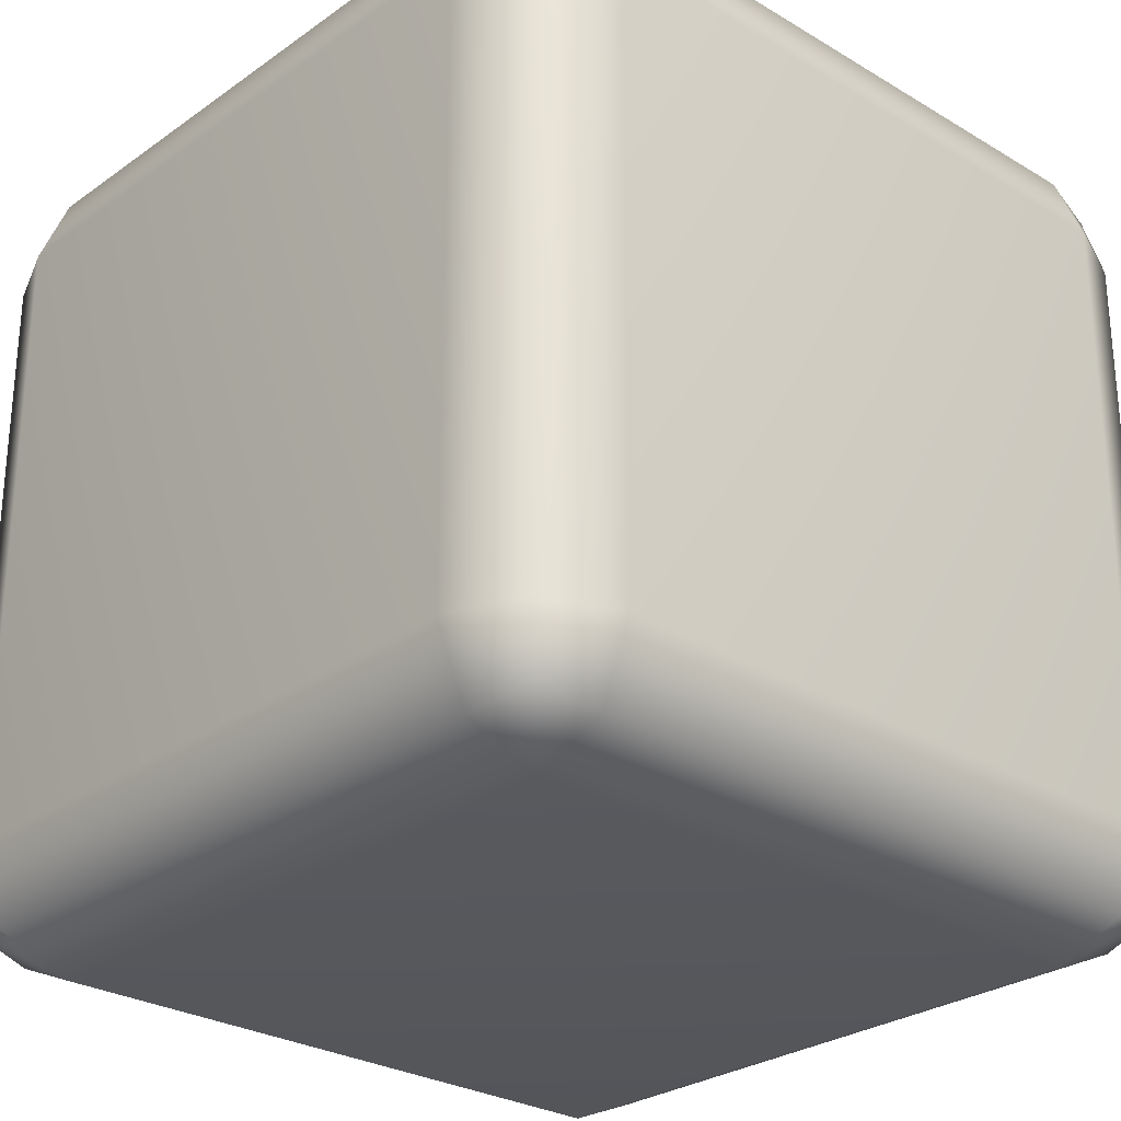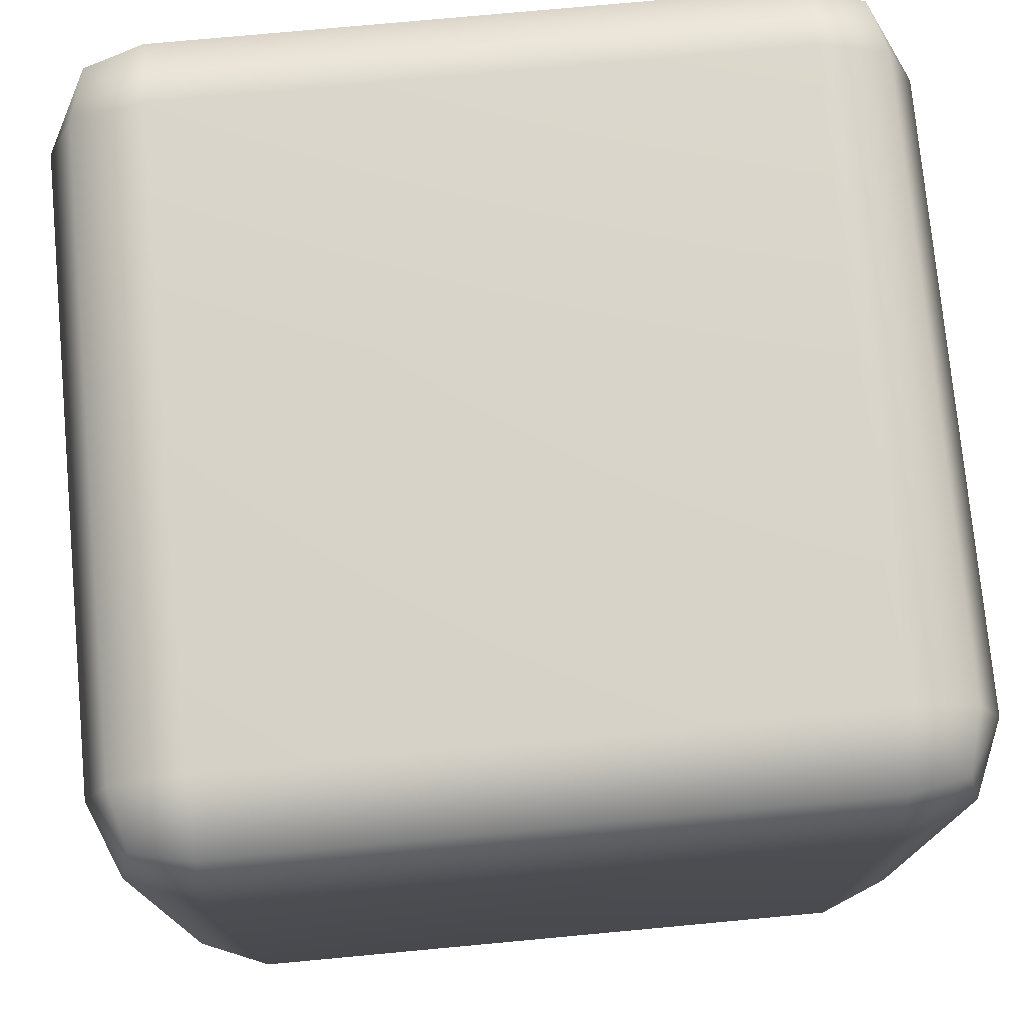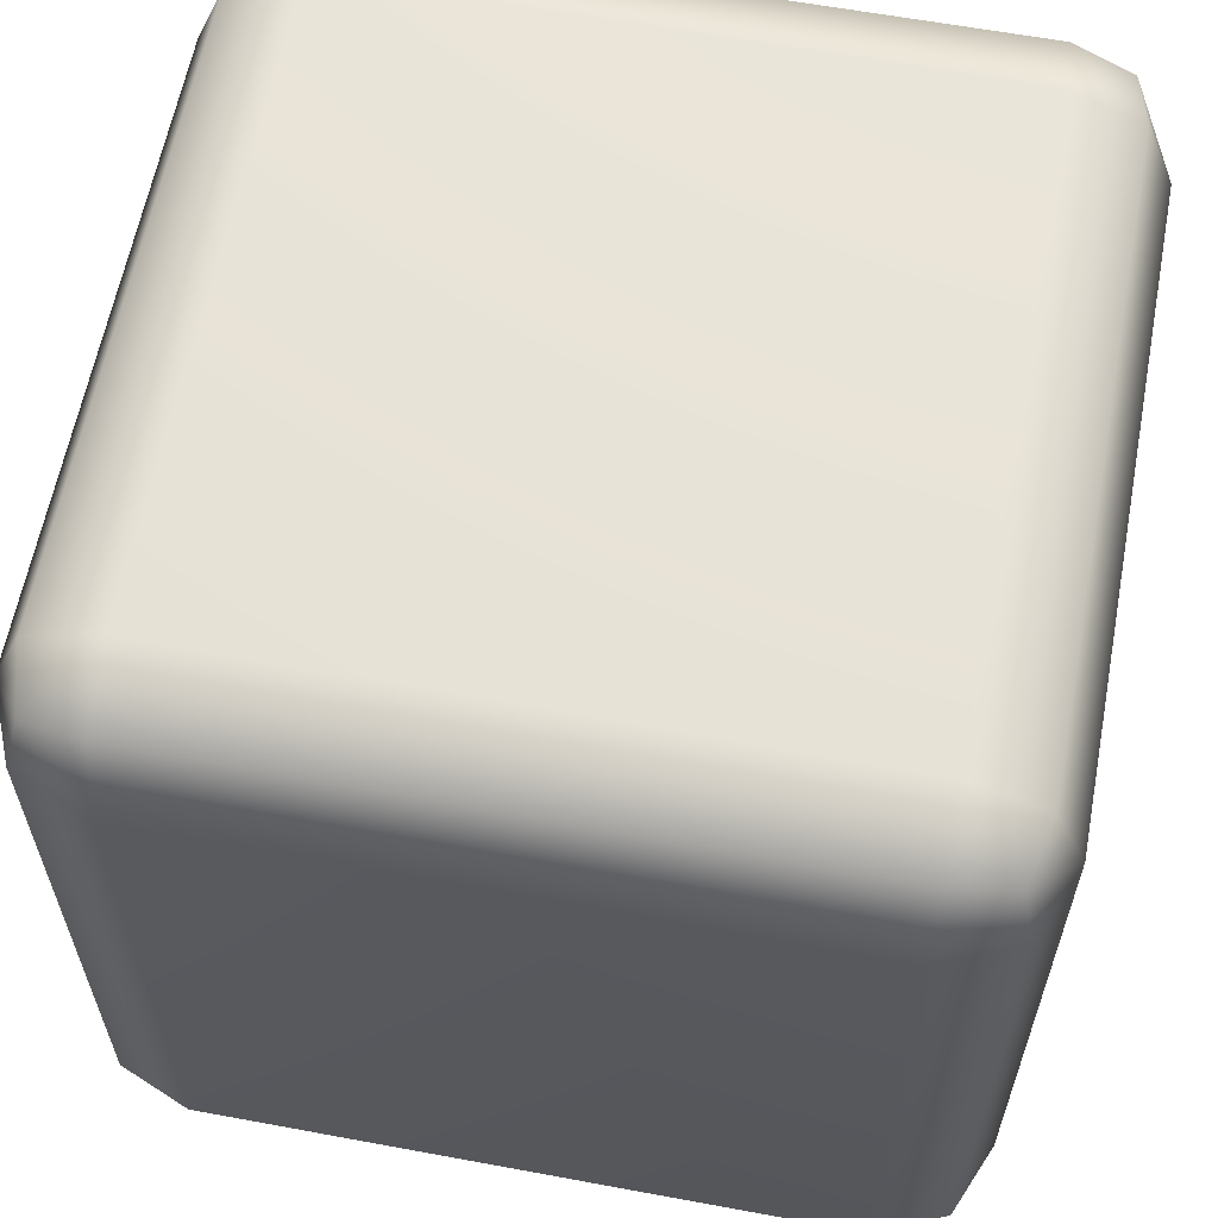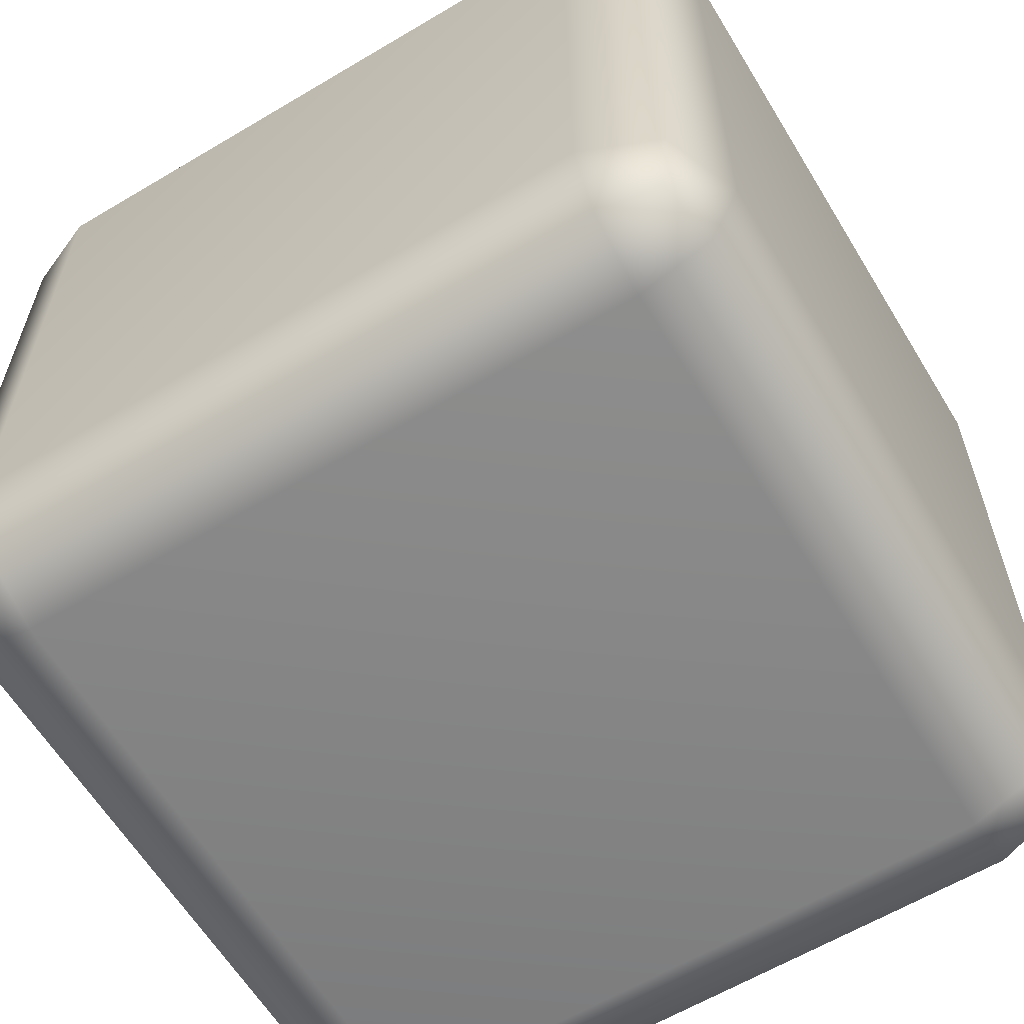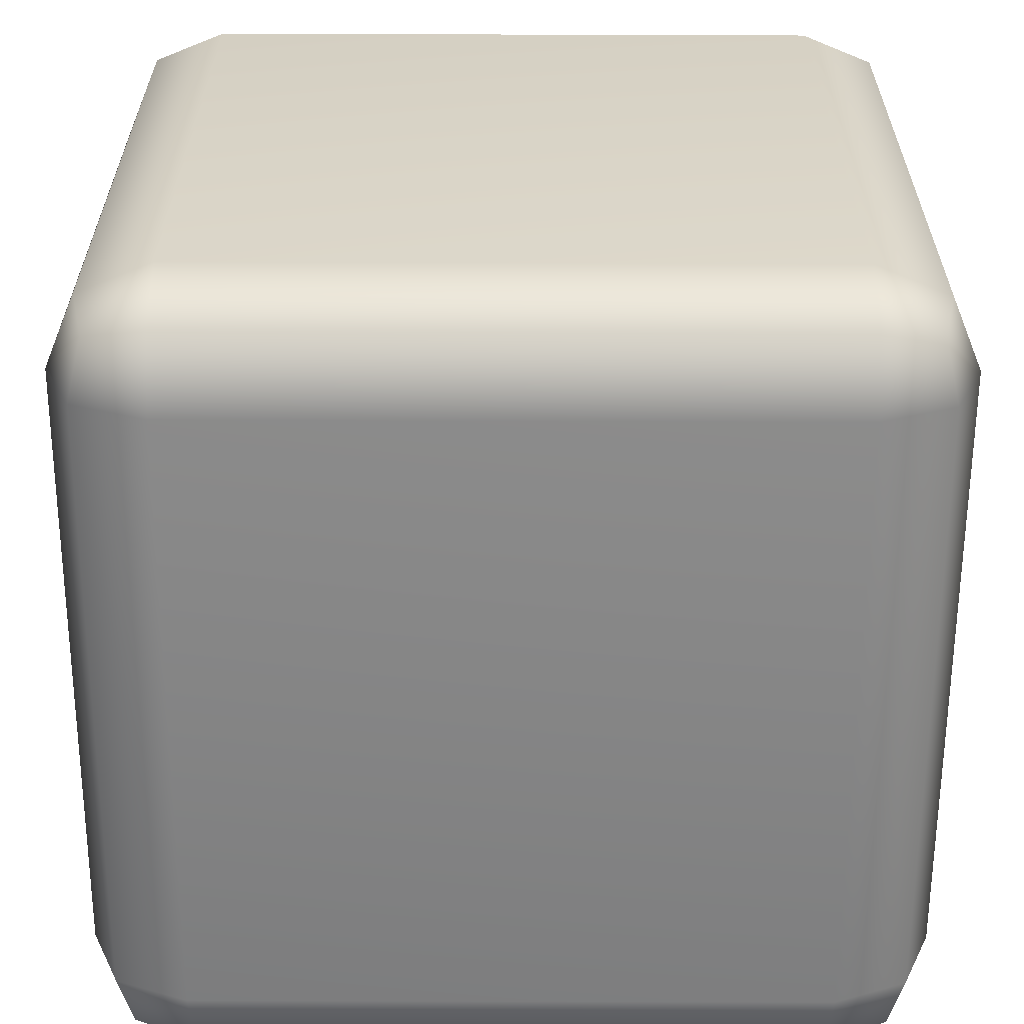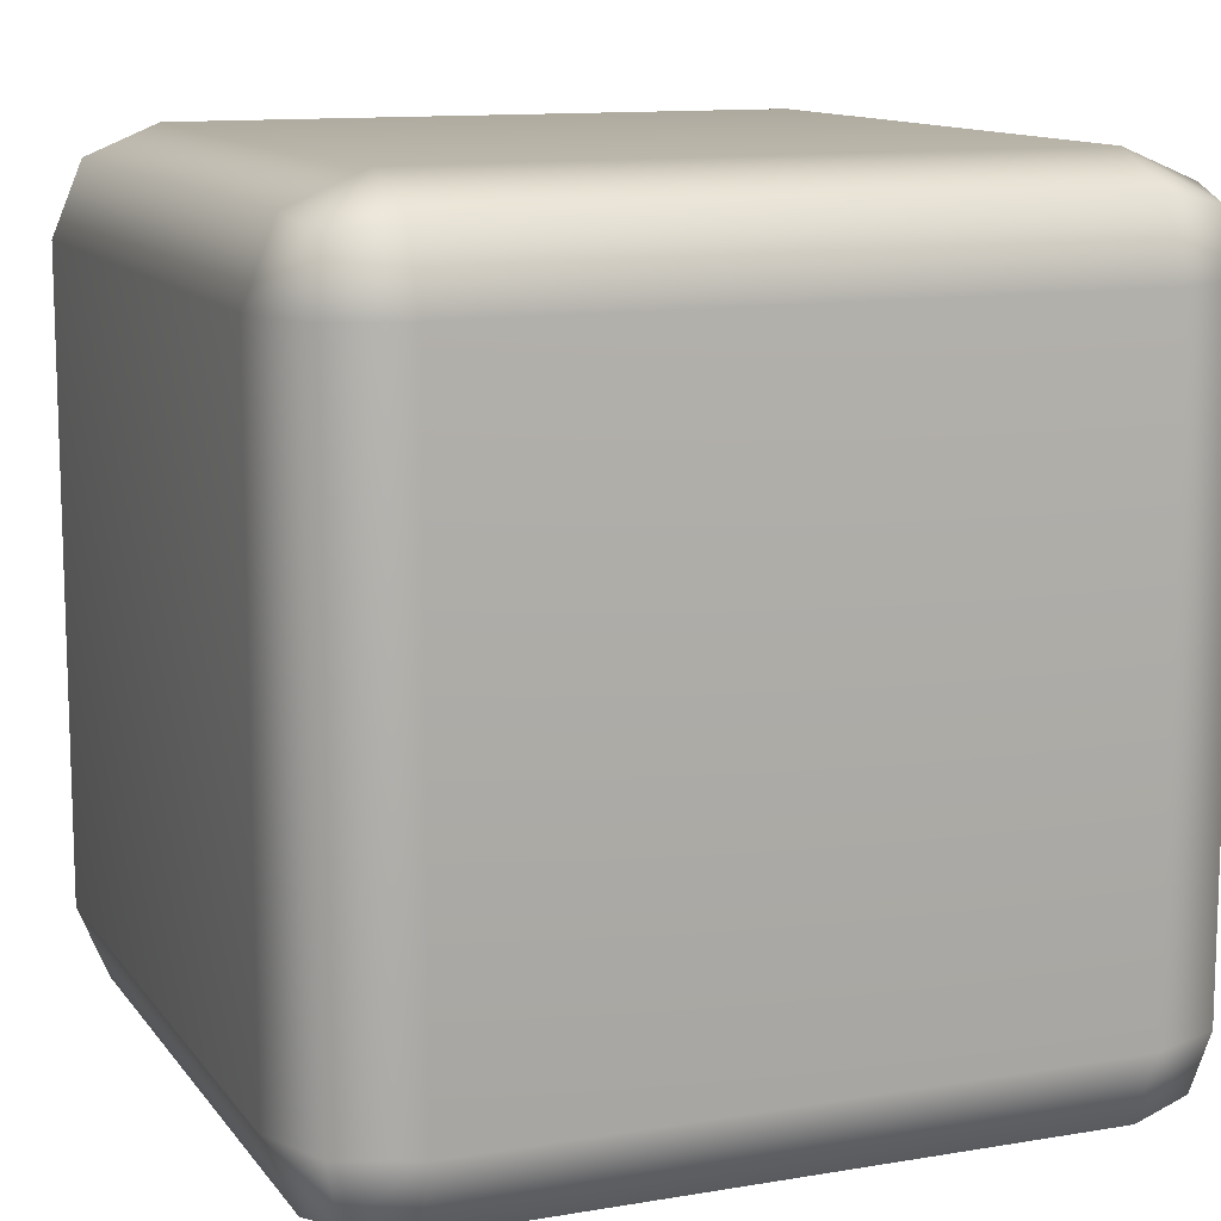
<metadata>
{"format":"obj","ext":"obj","renderer":"f3d","projection":"perspective","resolution":1024,"background":"white","views":[{"elev":-27.5,"azim":-42.7,"up":"+Z"},{"elev":75.5,"azim":84.7,"up":"+Z"},{"elev":61.2,"azim":-79.3,"up":"+Z"},{"elev":-61.6,"azim":-148.8,"up":"+Z"},{"elev":-61.6,"azim":-0.2,"up":"+Y"},{"elev":11.9,"azim":157.9,"up":"+Z"}]}
</metadata>
<code>
g Laminton
v -0.1387 -0.1387 -0.01621
v -0.165 -0.165 0.00303
v -0.1387 -0.1709 -0.002876
v -0.1709 -0.1387 -0.002876
v 0.1387 -0.1709 -0.002876
v -0.1387 0.1387 -0.01621
v -0.1709 0.1387 -0.002876
v -0.165 0.165 0.00303
v -0.1387 0.1709 -0.002876
v 0.1387 -0.1387 -0.01621
v 0.165 -0.165 0.00303
v 0.1709 -0.1387 -0.002876
v 0.1709 0.1387 -0.002876
v 0.1387 0.1387 -0.01621
v 0.1387 0.1709 -0.002876
v 0.165 0.165 0.00303
v -0.1387 -0.1842 0.02931
v -0.165 -0.165 0.00303
v -0.1709 -0.1709 0.02931
v -0.1387 -0.1709 -0.002876
v -0.1709 -0.1709 0.3068
v 0.1387 -0.1842 0.02931
v 0.1387 -0.1709 -0.002876
v 0.165 -0.165 0.00303
v 0.1709 -0.1709 0.02931
v -0.1387 -0.1842 0.3068
v -0.165 -0.165 0.333
v -0.1387 -0.1709 0.3389
v 0.1387 -0.1709 0.3389
v 0.1387 -0.1842 0.3068
v 0.1709 -0.1709 0.3068
v 0.165 -0.165 0.333
v -0.1387 -0.1387 0.3523
v -0.165 -0.165 0.333
v -0.1709 -0.1387 0.3389
v -0.1387 -0.1709 0.3389
v -0.1709 0.1387 0.3389
v 0.1387 -0.1387 0.3523
v 0.1387 -0.1709 0.3389
v 0.165 -0.165 0.333
v 0.1709 -0.1387 0.3389
v 0.1387 0.1387 0.3523
v 0.1709 0.1387 0.3389
v 0.165 0.165 0.333
v 0.1387 0.1709 0.3389
v -0.1387 0.1387 0.3523
v -0.165 0.165 0.333
v -0.1387 0.1709 0.3389
v -0.1842 0.1387 0.02931
v -0.165 0.165 0.00303
v -0.1709 0.1709 0.02931
v -0.1709 0.1387 -0.002876
v -0.1709 0.1709 0.3068
v -0.1842 -0.1387 0.02931
v -0.1709 -0.1387 -0.002876
v -0.165 -0.165 0.00303
v -0.1709 -0.1709 0.02931
v -0.1842 0.1387 0.3068
v -0.165 0.165 0.333
v -0.1709 0.1387 0.3389
v -0.1709 -0.1387 0.3389
v -0.1842 -0.1387 0.3068
v -0.1709 -0.1709 0.3068
v -0.165 -0.165 0.333
v -0.1387 0.1842 0.3068
v -0.165 0.165 0.333
v -0.1709 0.1709 0.3068
v -0.1387 0.1709 0.3389
v -0.1709 0.1709 0.02931
v 0.1387 0.1842 0.3068
v 0.1387 0.1709 0.3389
v 0.165 0.165 0.333
v 0.1709 0.1709 0.3068
v -0.1387 0.1842 0.02931
v -0.165 0.165 0.00303
v -0.1387 0.1709 -0.002876
v 0.1387 0.1709 -0.002876
v 0.1387 0.1842 0.02931
v 0.1709 0.1709 0.02931
v 0.165 0.165 0.00303
v 0.1842 -0.1387 0.02931
v 0.165 -0.165 0.00303
v 0.1709 -0.1709 0.02931
v 0.1709 -0.1387 -0.002876
v 0.1709 -0.1709 0.3068
v 0.1842 0.1387 0.02931
v 0.1709 0.1387 -0.002876
v 0.165 0.165 0.00303
v 0.1709 0.1709 0.02931
v 0.1842 -0.1387 0.3068
v 0.165 -0.165 0.333
v 0.1709 -0.1387 0.3389
v 0.1709 0.1387 0.3389
v 0.1842 0.1387 0.3068
v 0.1709 0.1709 0.3068
v 0.165 0.165 0.333
g Laminton_0
f 3 2 1
f 2 4 1
f 5 3 1
f 1 4 6
f 4 7 6
f 7 8 6
f 8 9 6
f 10 5 1
f 10 1 6
f 11 5 10
f 12 11 10
f 13 12 10
f 6 9 14
f 14 10 6
f 14 13 10
f 9 15 14
f 16 13 14
f 15 16 14
f 19 18 17
f 18 20 17
f 21 19 17
f 22 17 20
f 23 22 20
f 23 24 22
f 24 25 22
f 26 21 17
f 26 17 22
f 27 21 26
f 28 27 26
f 28 26 29
f 22 25 30
f 30 26 22
f 26 30 29
f 25 31 30
f 32 29 30
f 31 32 30
f 35 34 33
f 34 36 33
f 37 35 33
f 33 36 38
f 36 39 38
f 39 40 38
f 40 41 38
f 38 41 42
f 33 38 42
f 41 43 42
f 43 44 42
f 44 45 42
f 46 37 33
f 46 33 42
f 42 45 46
f 47 37 46
f 45 48 46
f 48 47 46
f 51 50 49
f 50 52 49
f 51 49 53
f 54 49 52
f 55 54 52
f 55 56 54
f 56 57 54
f 49 58 53
f 58 49 54
f 59 53 58
f 60 59 58
f 60 58 61
f 62 54 57
f 62 58 54
f 58 62 61
f 63 62 57
f 64 61 62
f 63 64 62
f 67 66 65
f 66 68 65
f 69 67 65
f 70 65 68
f 71 70 68
f 71 72 70
f 72 73 70
f 74 69 65
f 65 70 74
f 75 69 74
f 76 75 74
f 76 74 77
f 78 70 73
f 70 78 74
f 74 78 77
f 79 78 73
f 80 77 78
f 79 80 78
f 83 82 81
f 82 84 81
f 83 81 85
f 86 81 84
f 87 86 84
f 87 88 86
f 88 89 86
f 81 90 85
f 90 81 86
f 91 85 90
f 92 91 90
f 92 90 93
f 86 89 94
f 94 90 86
f 90 94 93
f 89 95 94
f 96 93 94
f 95 96 94

</code>
